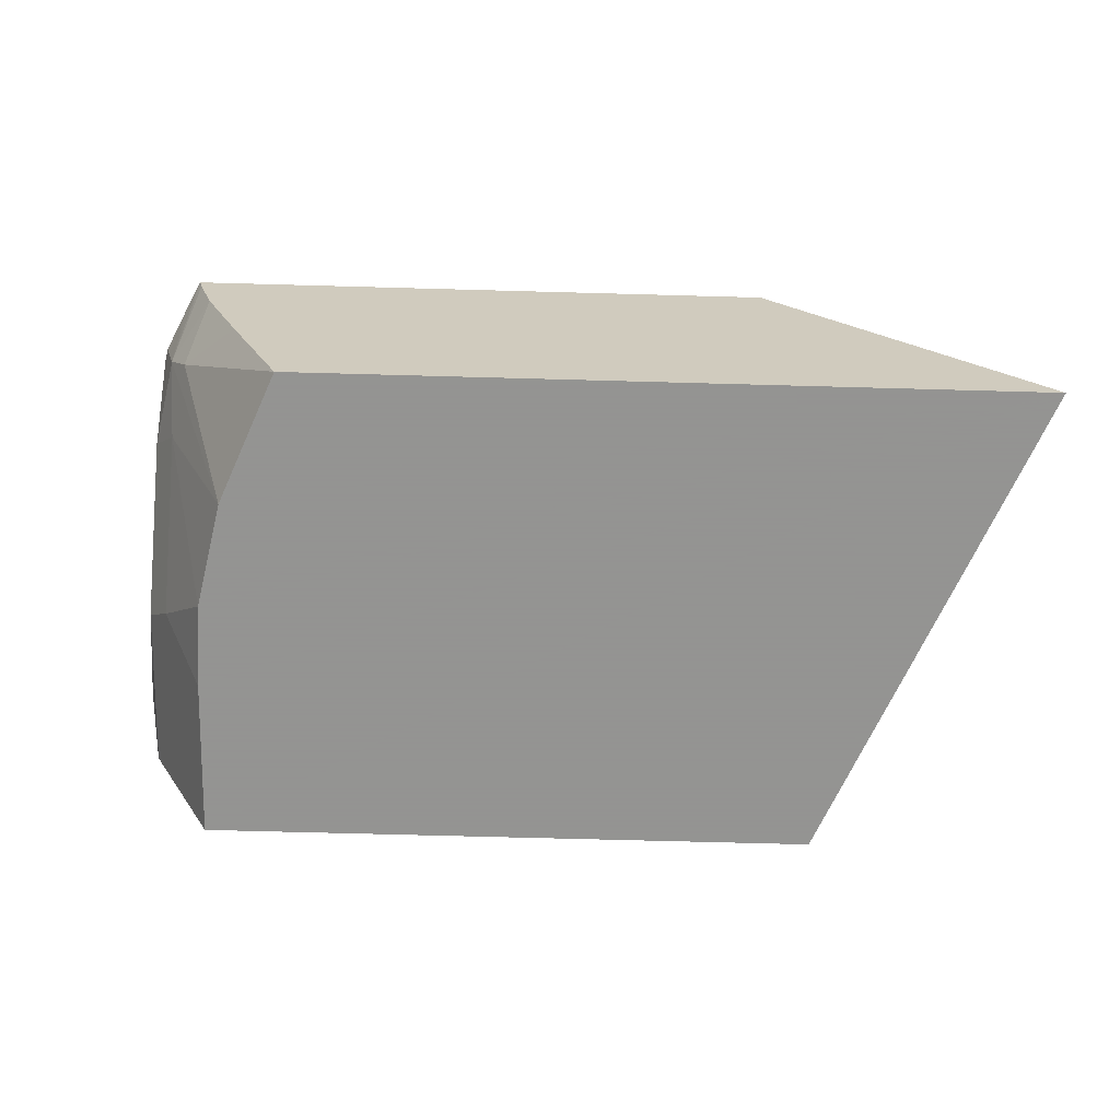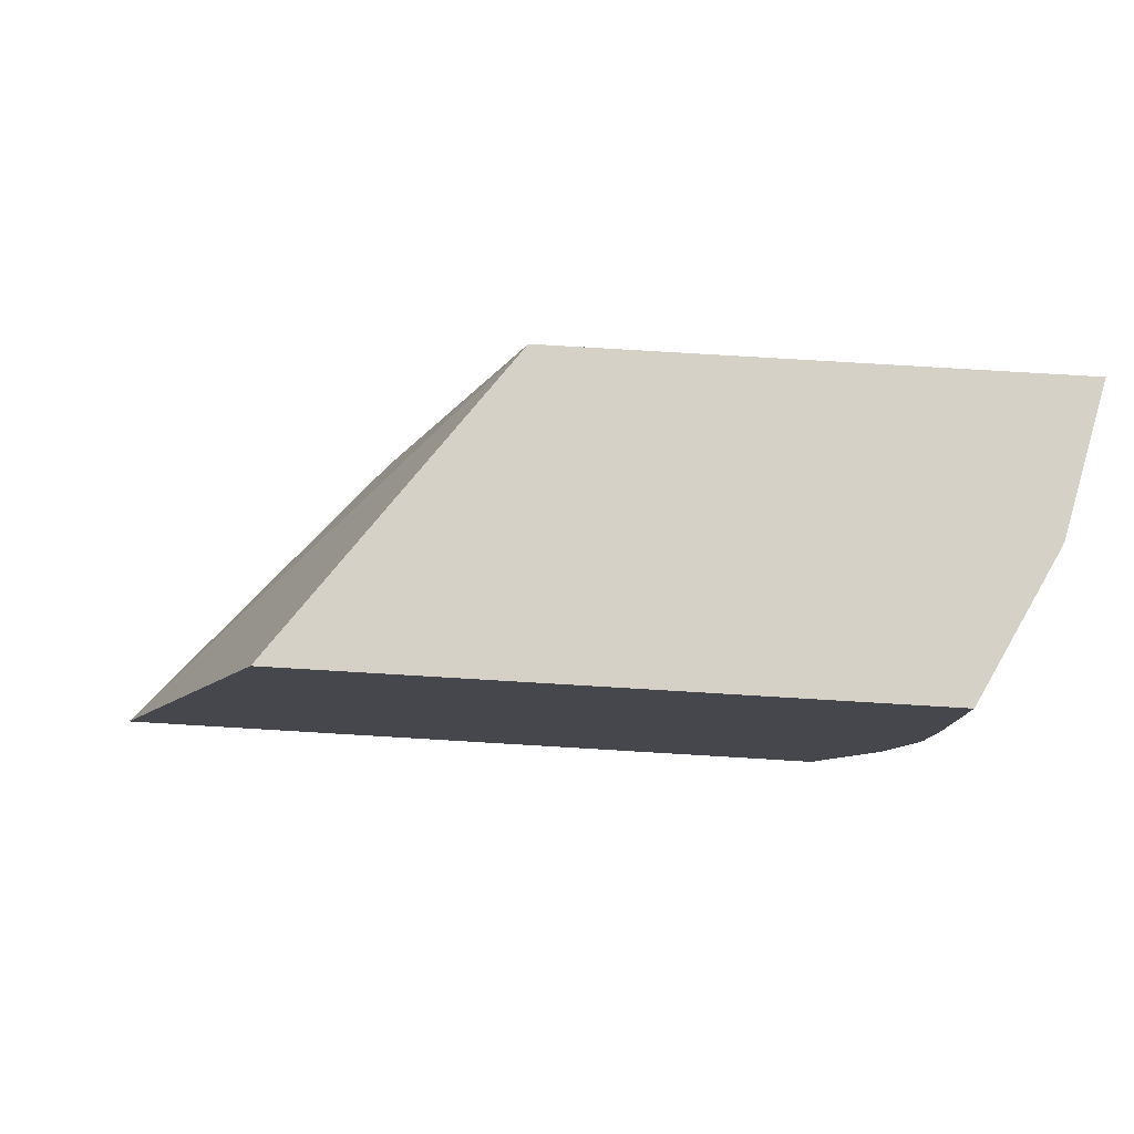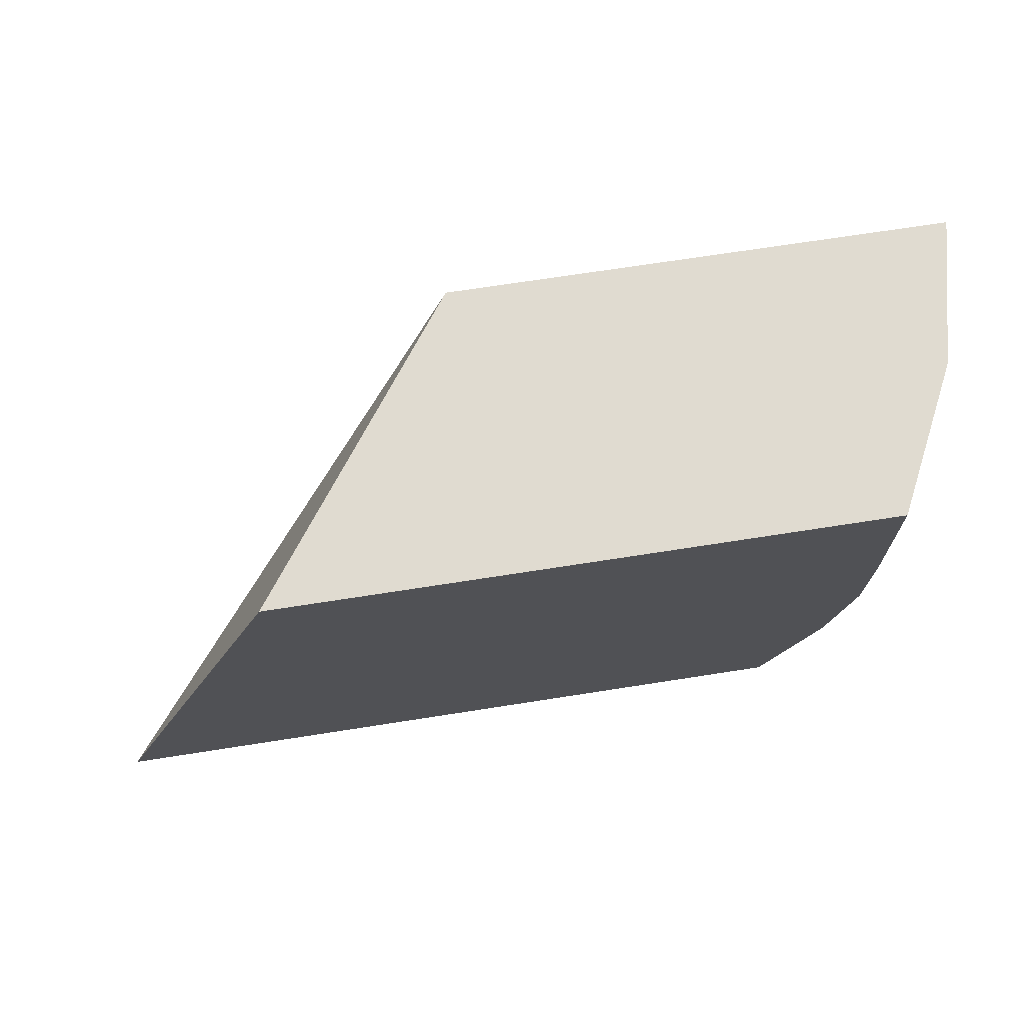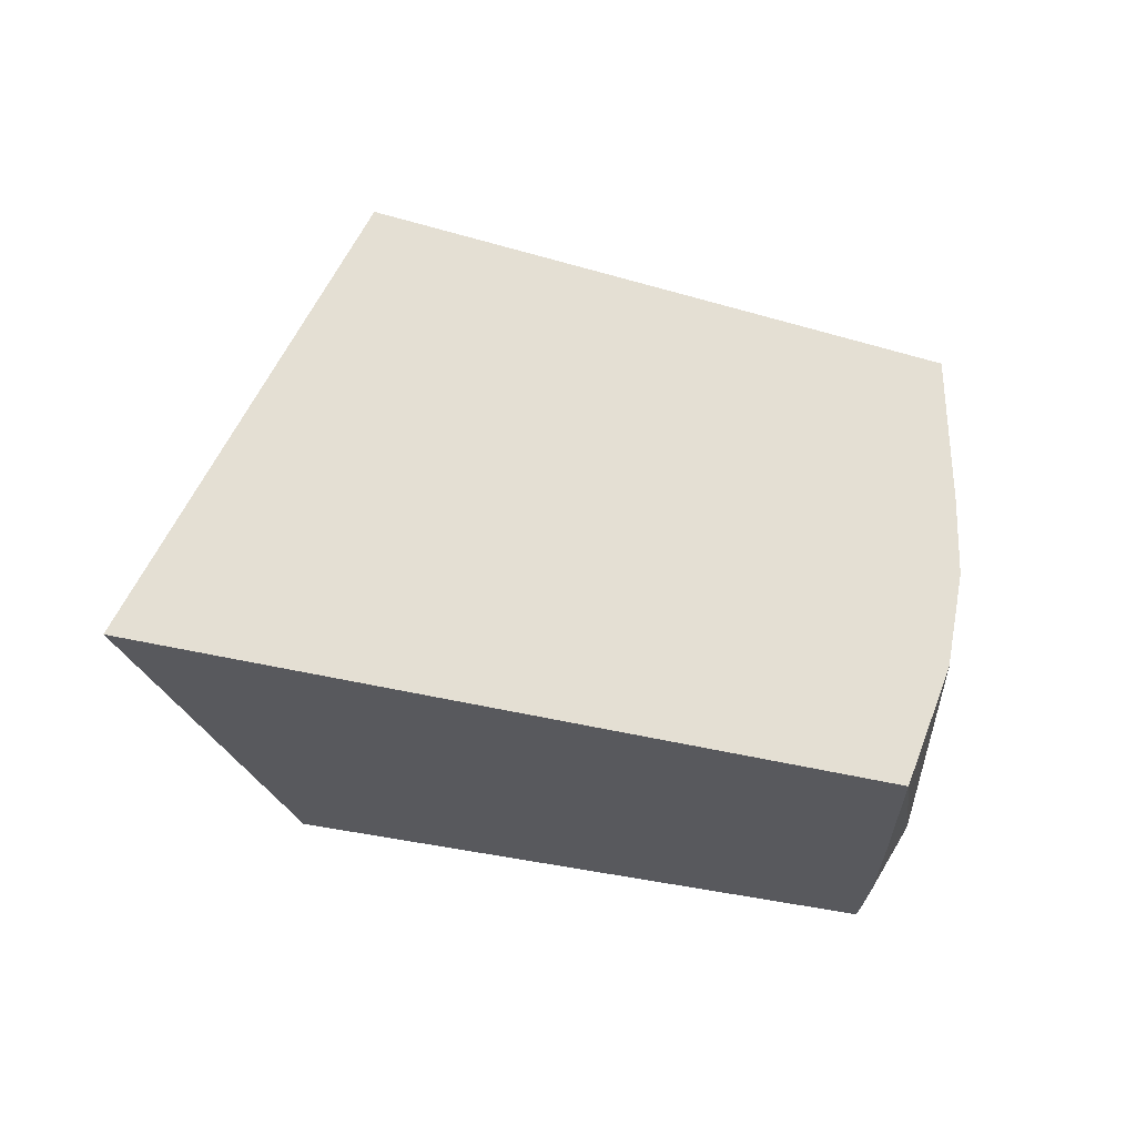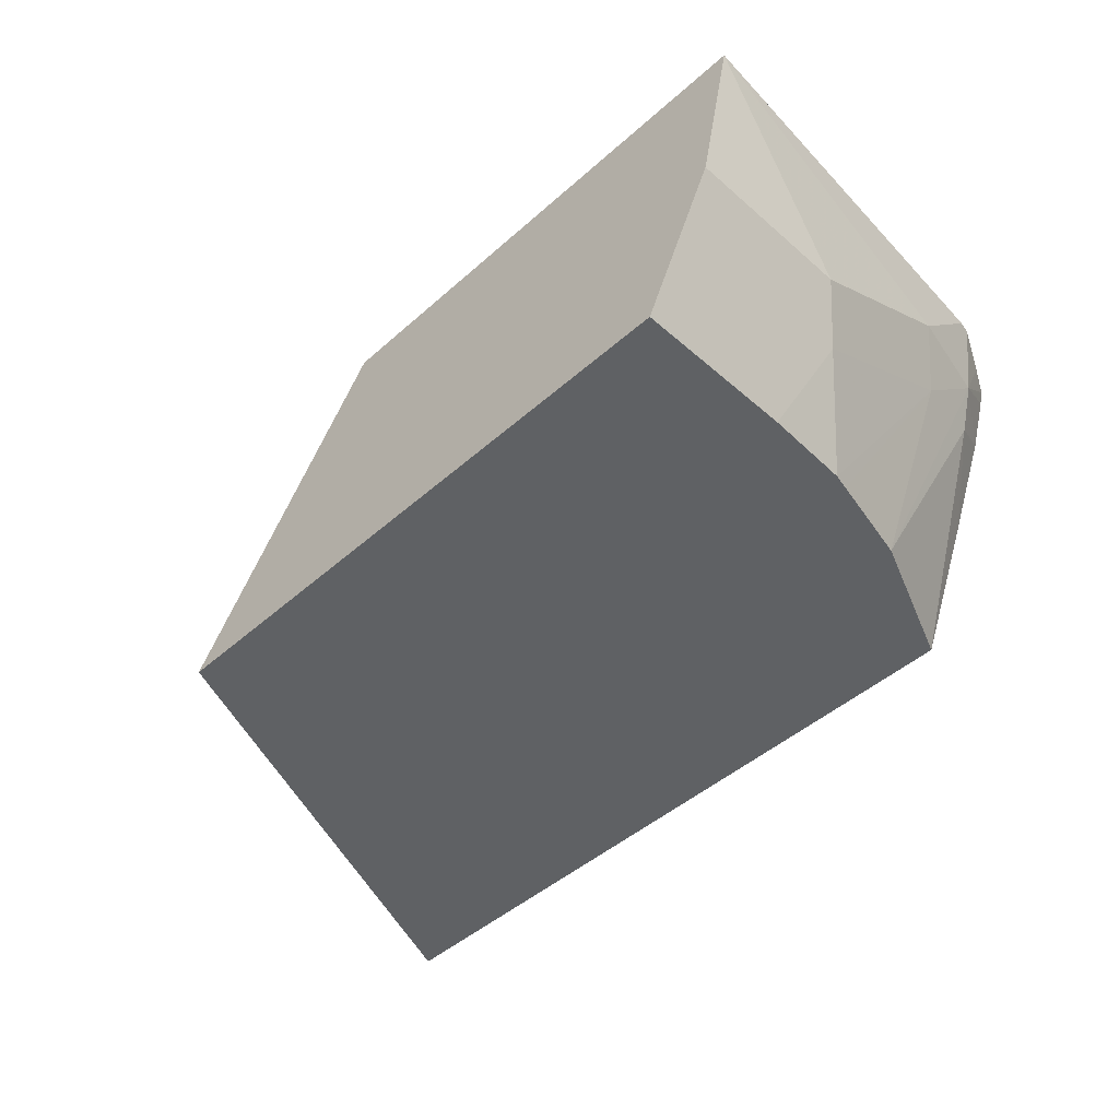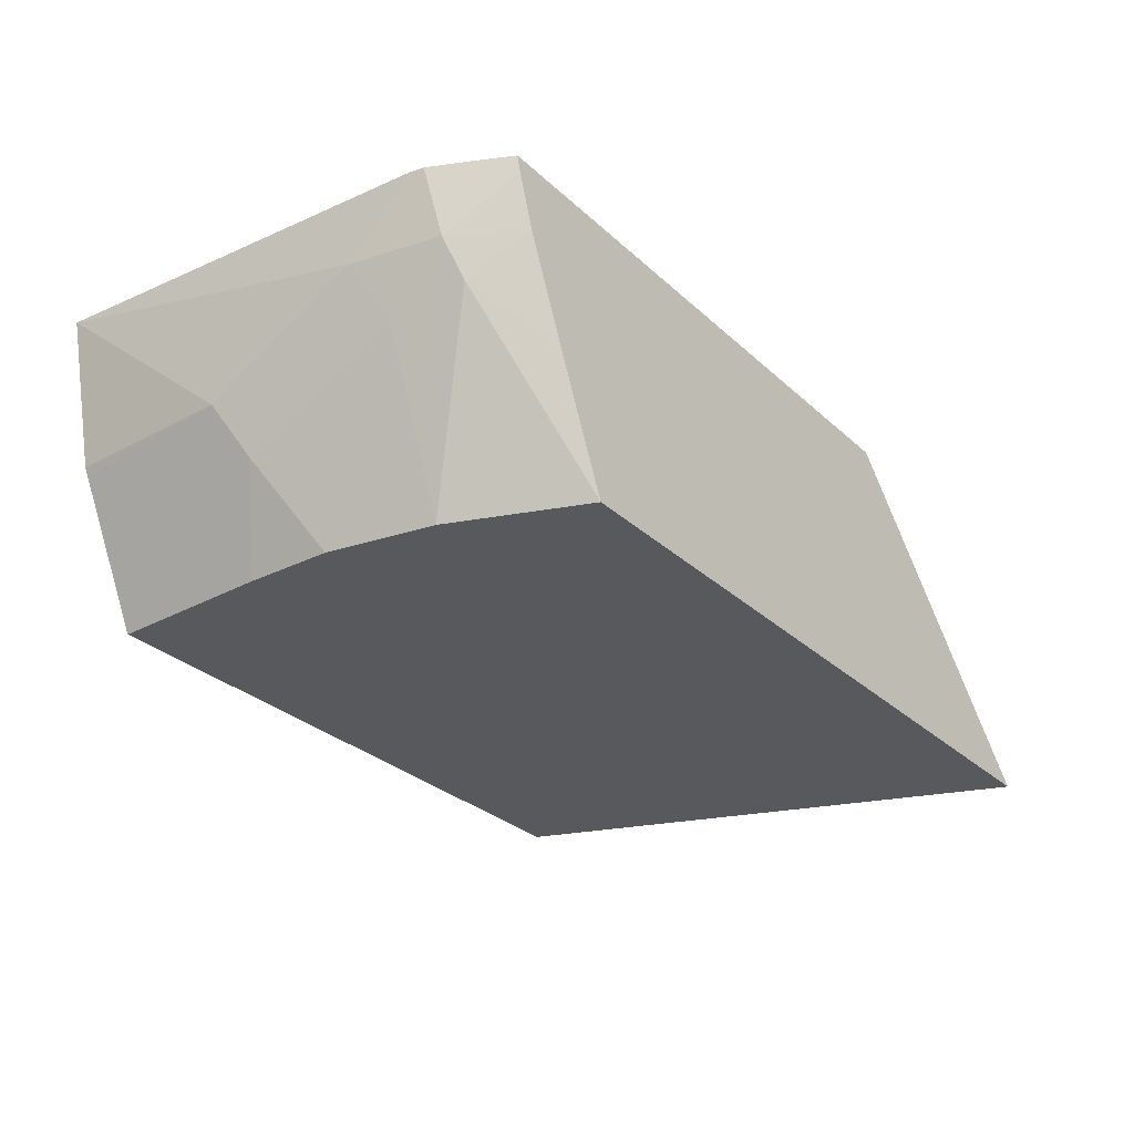
<metadata>
{"format":"obj","ext":"obj","renderer":"f3d","projection":"perspective","resolution":1024,"background":"white","views":[{"elev":-66.9,"azim":-1.6,"up":"+Z"},{"elev":79.0,"azim":-176.6,"up":"+Y"},{"elev":70.0,"azim":171.1,"up":"+Y"},{"elev":-30.0,"azim":156.7,"up":"+Y"},{"elev":-46.4,"azim":-134.8,"up":"+Z"},{"elev":-30.2,"azim":-52.3,"up":"+Z"}]}
</metadata>
<code>
v -0.643 0.1434 -0.389
v -0.6284 0.1434 -0.4538
v -0.6284 0.06981 -0.4538
v -0.6284 2.18e-06 -0.4189
v -0.6284 -0.02992 -0.389
v -0.4252 0.1434 -0.389
v -0.6265 0.1434 -0.4576
v -0.6167 0.05817 -0.4771
v -0.6167 -0.01162 -0.4422
v -0.6196 -0.03926 -0.4189
v -0.6271 -0.03552 -0.389
v -0.3549 -0.06782 -0.389
v -0.2442 -0.06782 -0.5175
v -0.3312 0.1434 -0.5175
v -0.5972 0.1434 -0.5161
v -0.6051 0.08145 -0.5004
v -0.5965 0.07287 -0.5175
v -0.595 0.03569 -0.5175
v -0.5935 0.02881 -0.5175
v -0.5847 -0.01046 -0.5175
v -0.6171 -0.05548 -0.389
v -0.6109 -0.04363 -0.4364
v -0.6017 -0.06782 -0.4189
v -0.609 -0.06782 -0.3957
v -0.6107 -0.06782 -0.389
v -0.5604 -0.06782 -0.5175
v -0.5965 0.1434 -0.5175
v -0.5847 -0.06782 -0.4602
f 12 24 23
f 12 25 24
f 10 25 21
f 10 24 25
f 10 23 24
f 10 20 22
f 10 21 11
f 9 20 10
f 9 19 20
f 12 23 28
f 10 22 23
f 12 28 26
f 13 27 14
f 12 26 13
f 13 26 20
f 13 20 19
f 13 19 18
f 13 18 17
f 13 17 27
f 15 27 17
f 15 17 16
f 20 26 22
f 22 26 28
f 9 18 19
f 22 28 23
f 8 18 9
f 1 15 7
f 8 16 17
f 8 17 18
f 1 2 3
f 1 3 4
f 1 4 5
f 1 5 11
f 1 11 21
f 1 25 12
f 1 12 6
f 1 6 14
f 1 14 27
f 1 27 15
f 1 21 25
f 2 7 3
f 1 7 2
f 7 15 16
f 6 13 14
f 6 12 13
f 5 10 11
f 7 16 8
f 4 9 10
f 4 8 9
f 3 8 4
f 3 7 8
f 4 10 5

</code>
